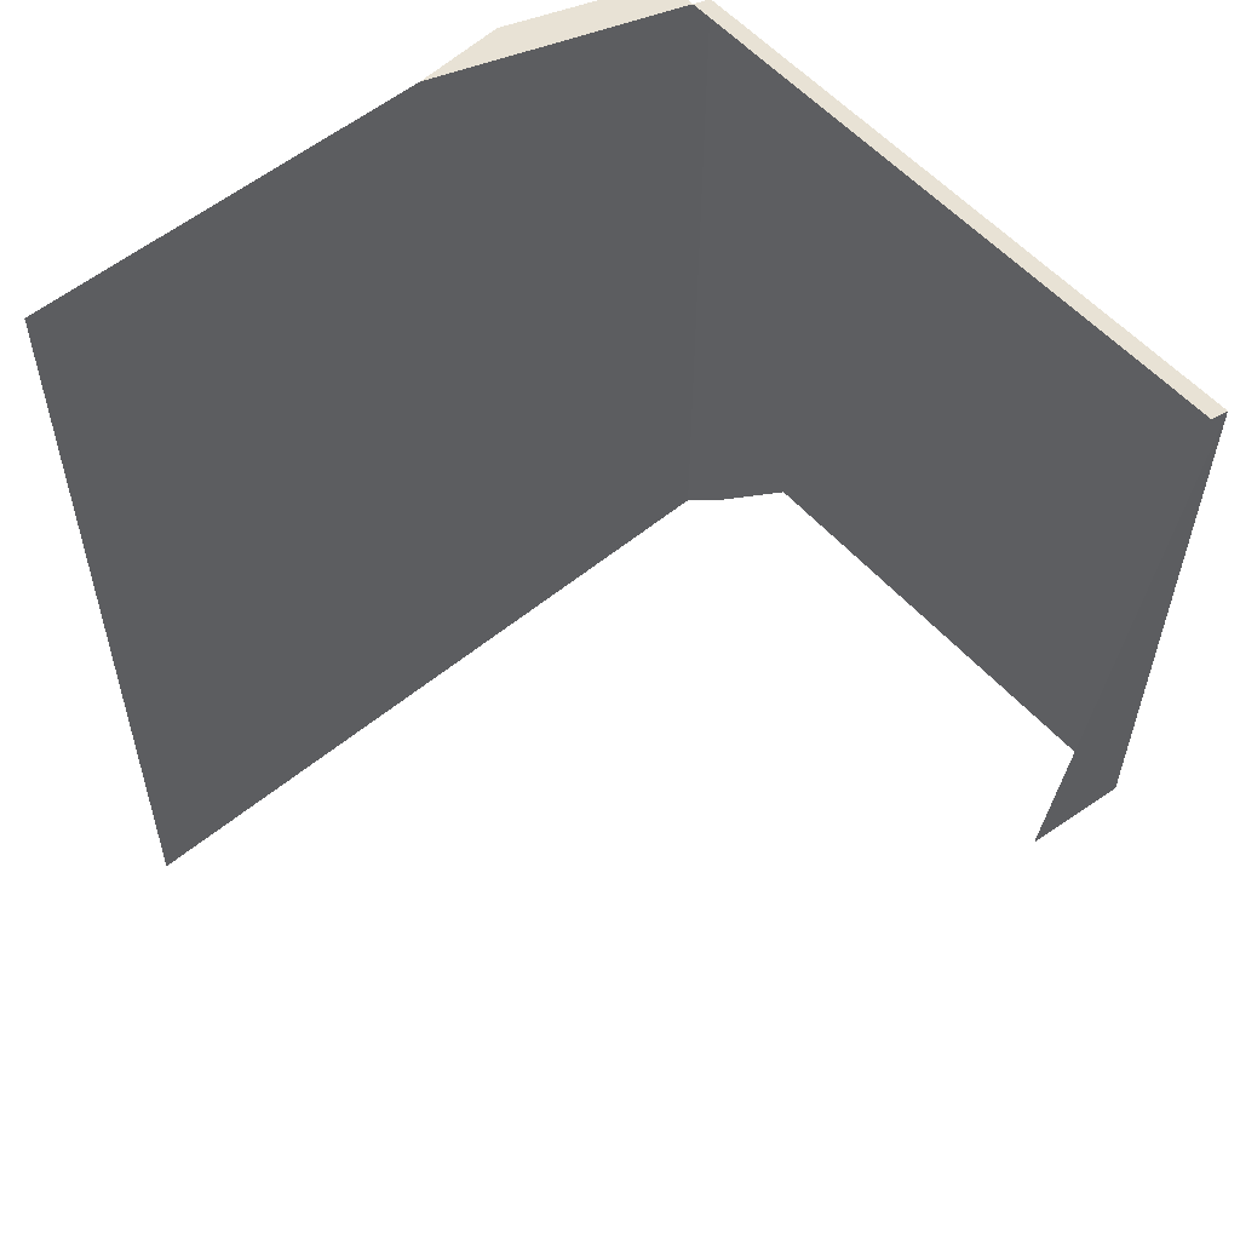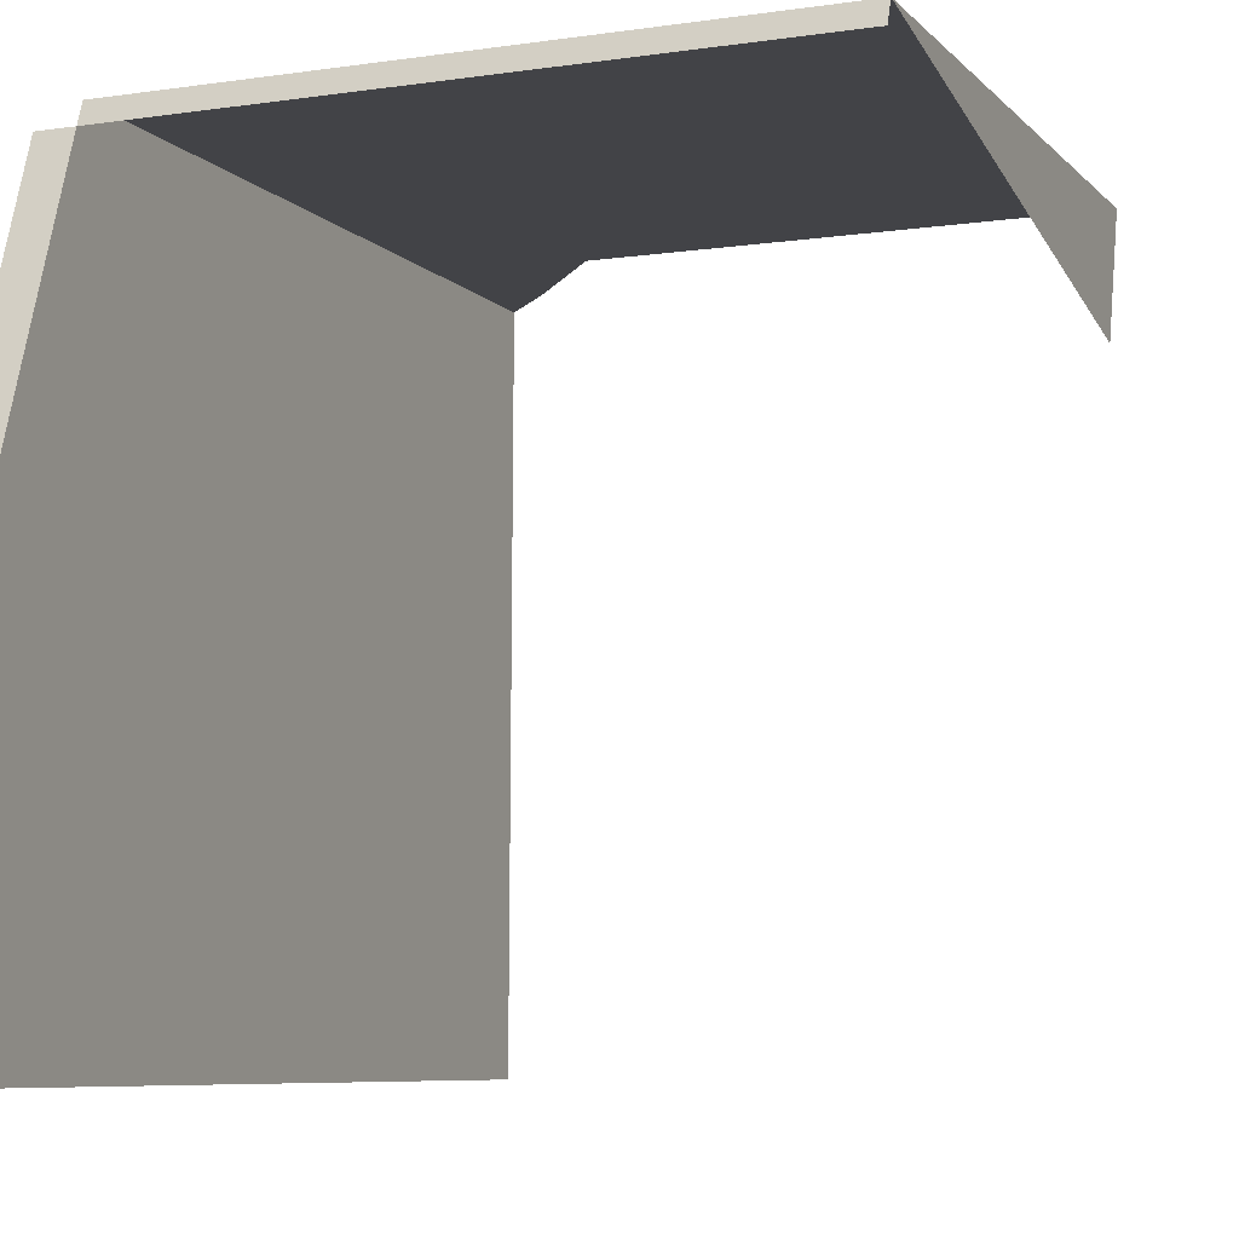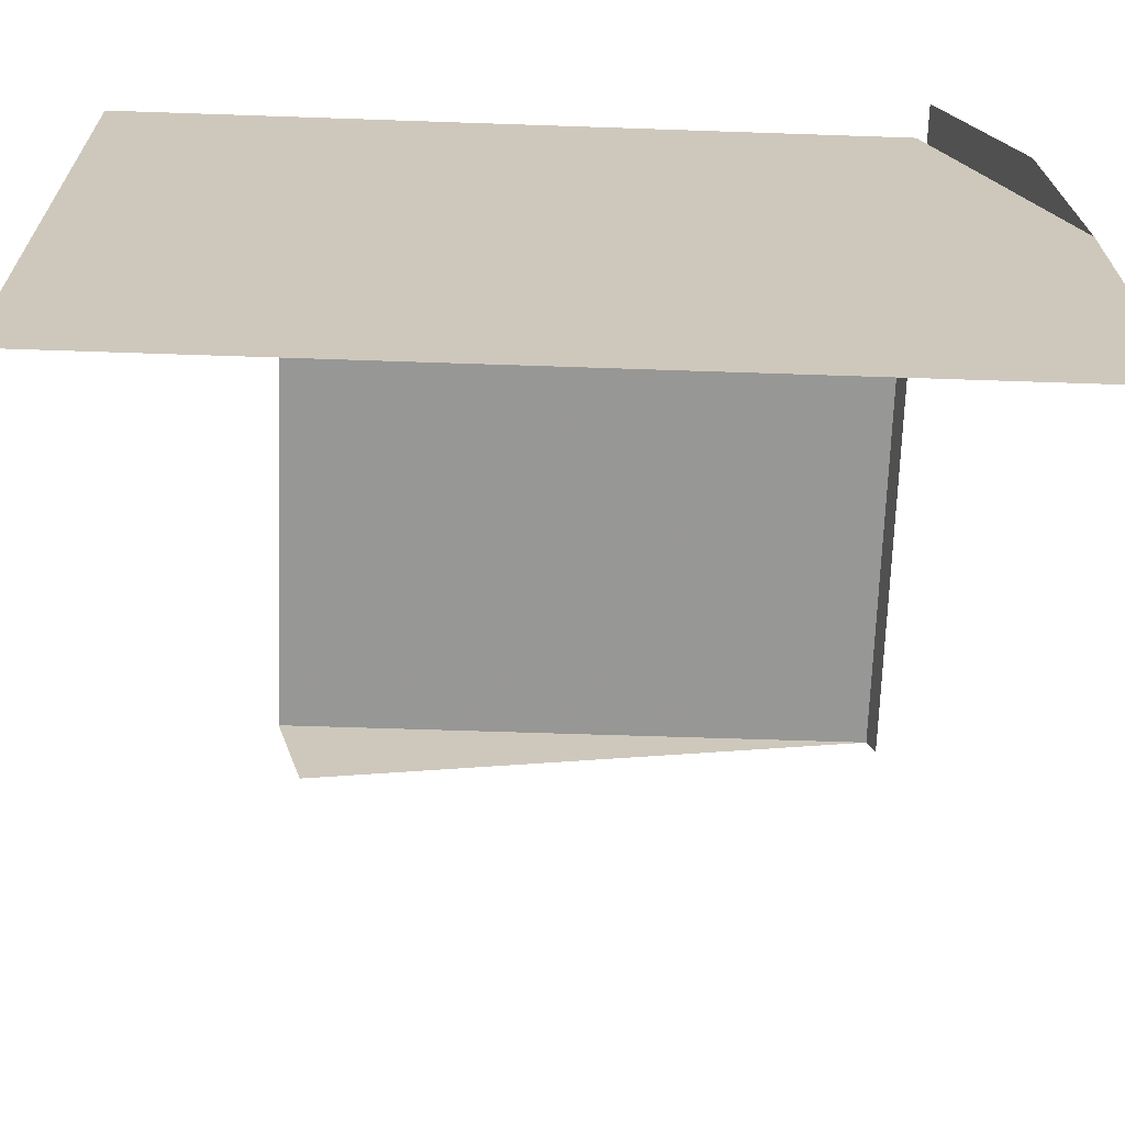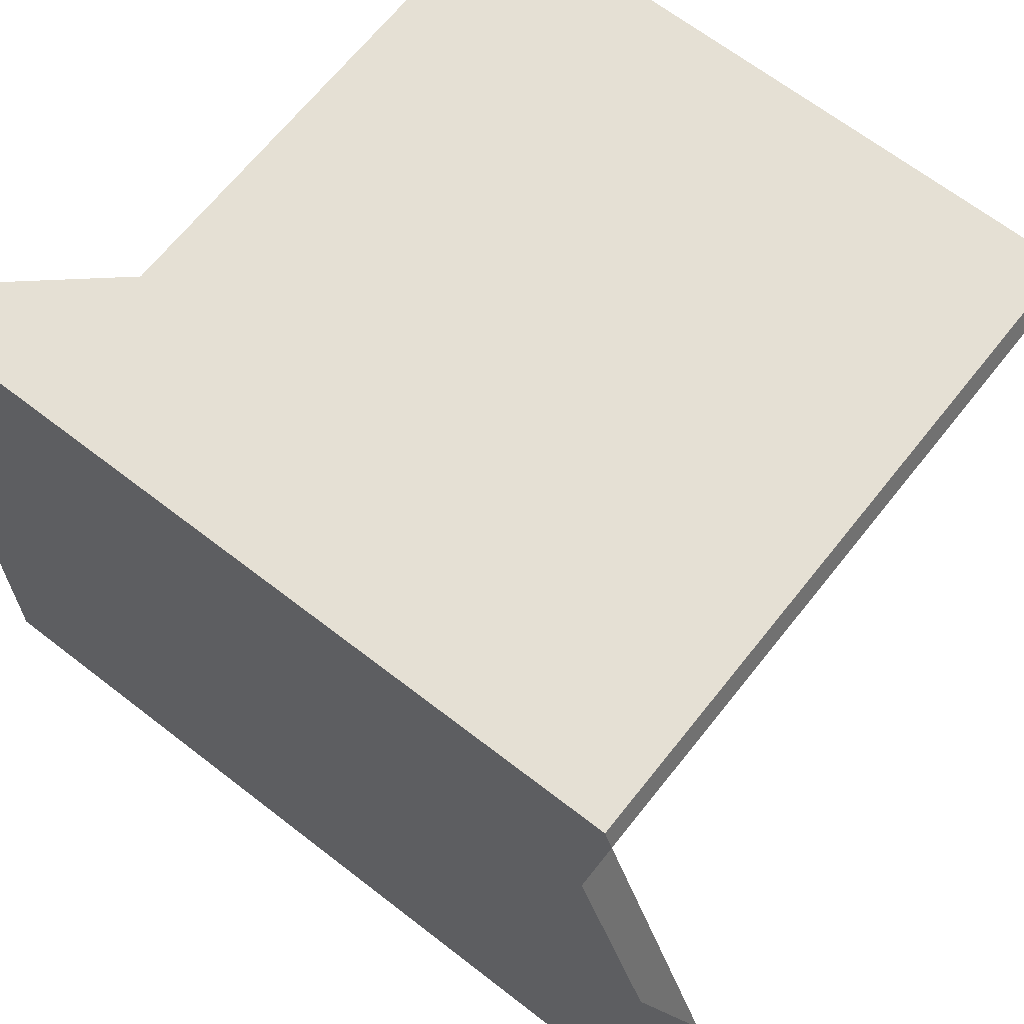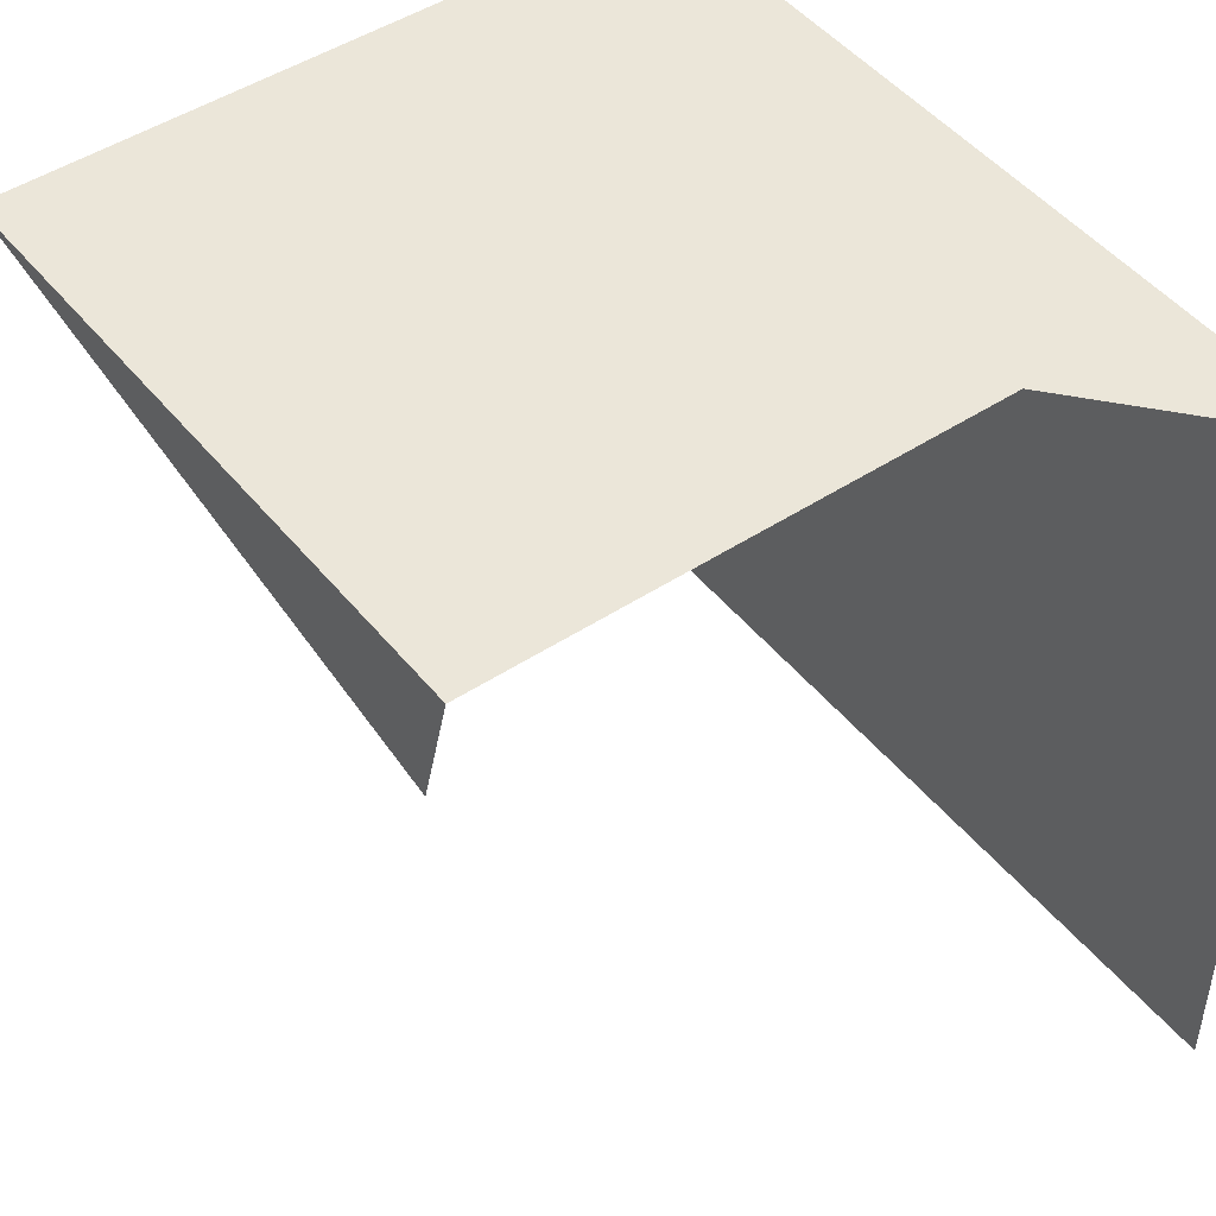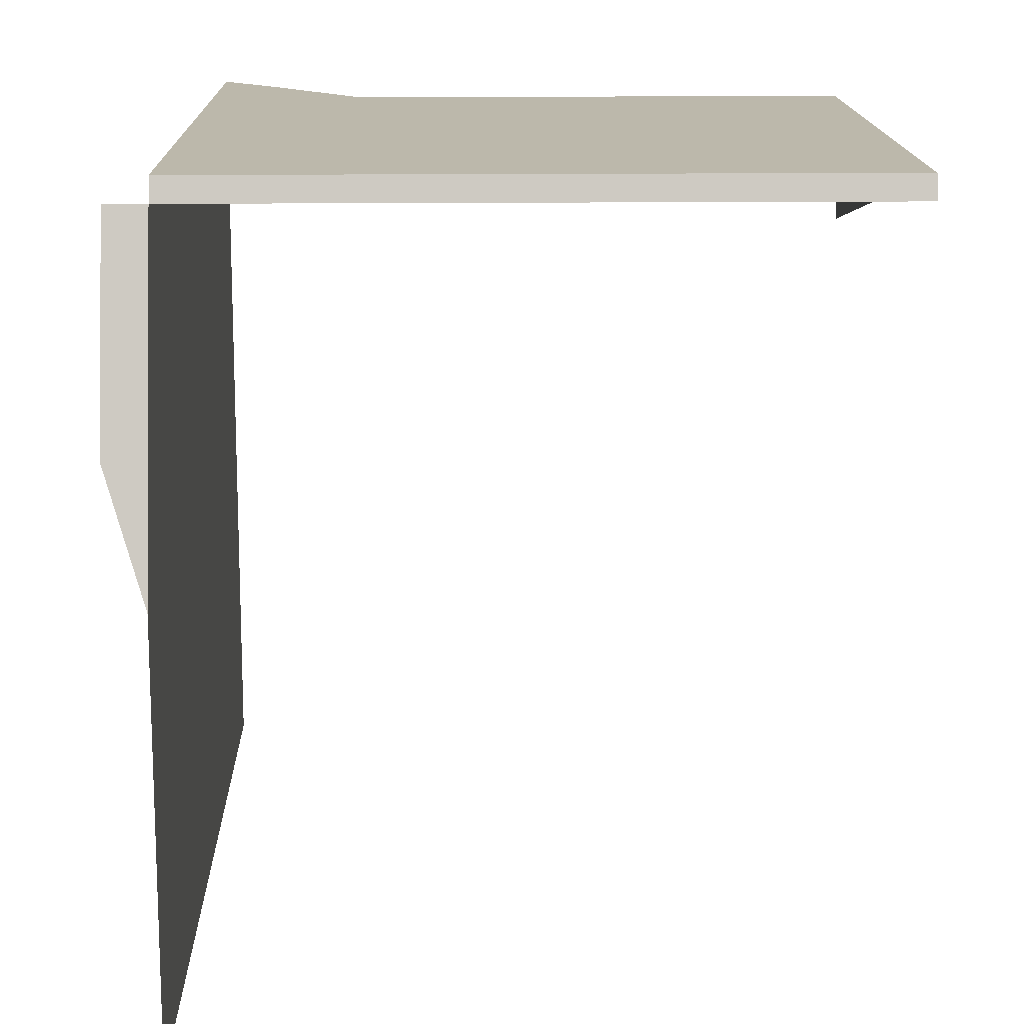
<metadata>
{"format":"obj","ext":"obj","renderer":"f3d","projection":"perspective","resolution":1024,"background":"white","views":[{"elev":56.1,"azim":-131.0,"up":"+Y"},{"elev":-7.0,"azim":-157.0,"up":"+Z"},{"elev":-68.1,"azim":87.9,"up":"+Z"},{"elev":65.8,"azim":128.2,"up":"+Z"},{"elev":46.8,"azim":-36.8,"up":"+Z"},{"elev":15.1,"azim":178.8,"up":"+Z"}]}
</metadata>
<code>
o GeamDrept_Elicopter_Complet.000
v 0.3265 3.235 2.658
v 0.3265 2.305 2.451
v 0.3265 2.253 2.649
v 1.118 2.253 2.649
v 1.357 3.235 2.658
v 1.269 2.078 2.647
v 1.357 1.986 2.646
v 1.357 3.247 2.622
v 0.3265 3.247 2.622
v 1.357 3.42 2.117
v 1.419 3.356 2.303
v 1.419 3.247 2.622
v 1.357 1.997 1.458
v 1.357 3.426 1.471
f 1 2 3
f 1 4 5
f 5 4 6
f 5 6 7
f 1 3 4
f 5 8 1
f 1 8 9
f 10 11 8
f 8 11 12
f 13 10 7
f 7 10 8
f 7 8 5
f 13 14 10

</code>
